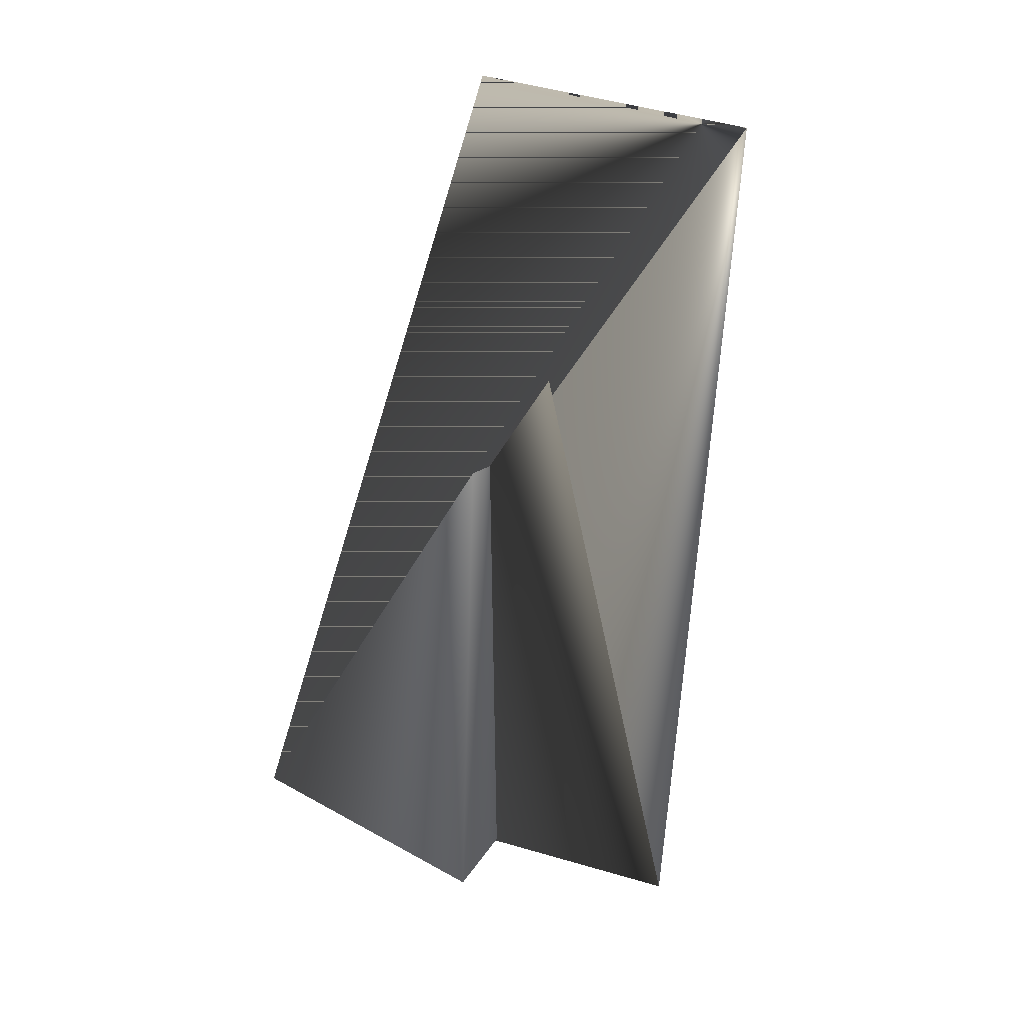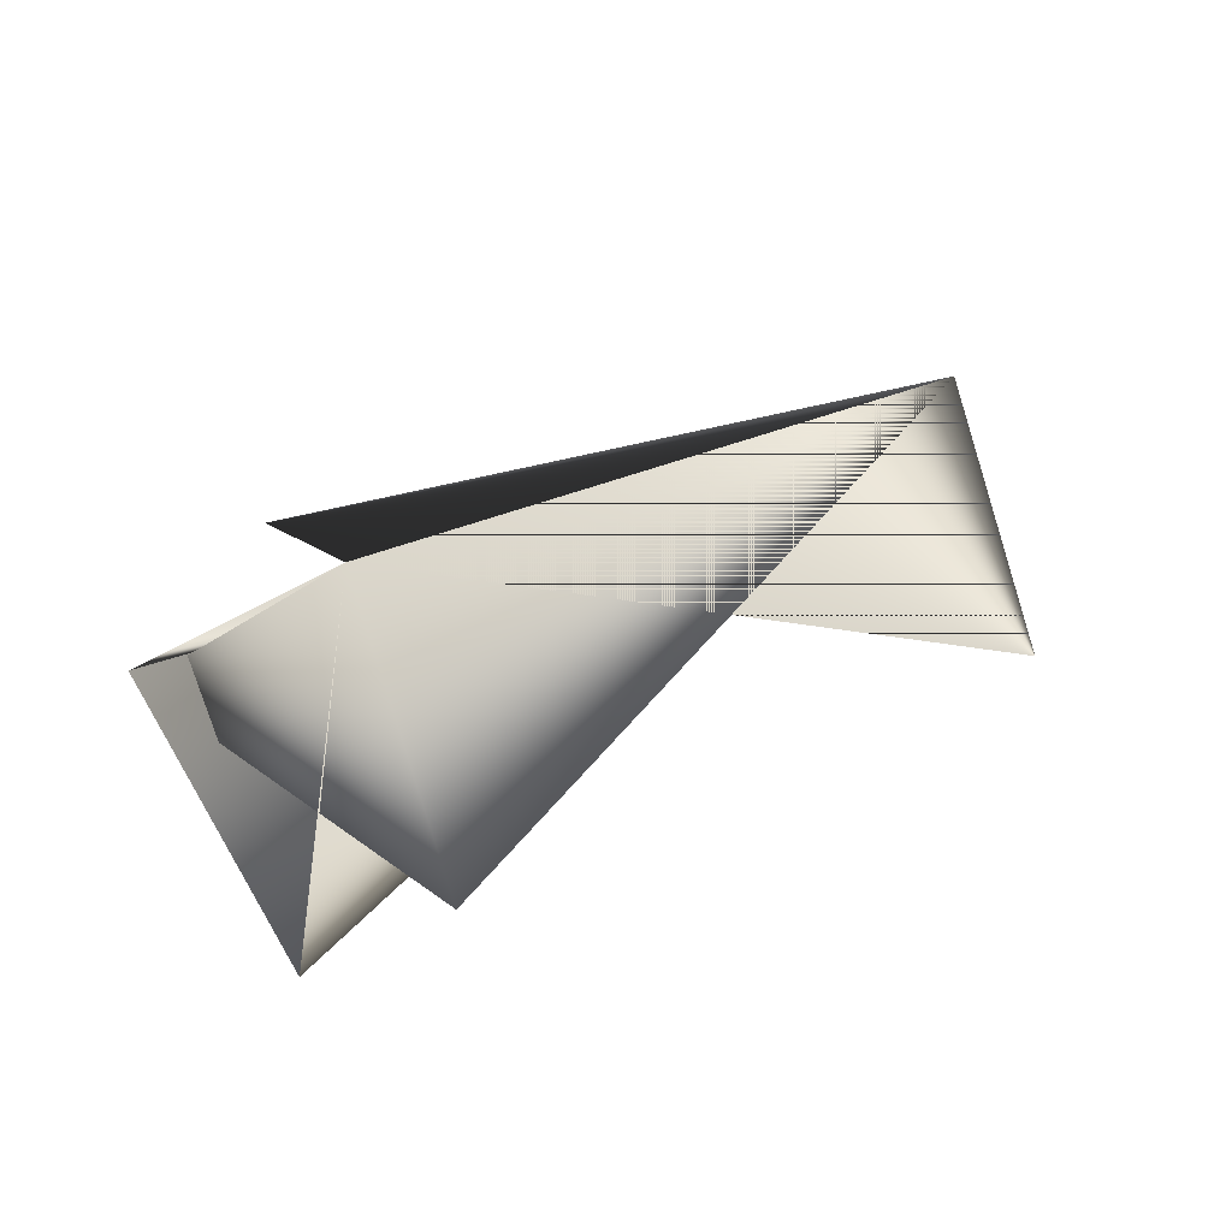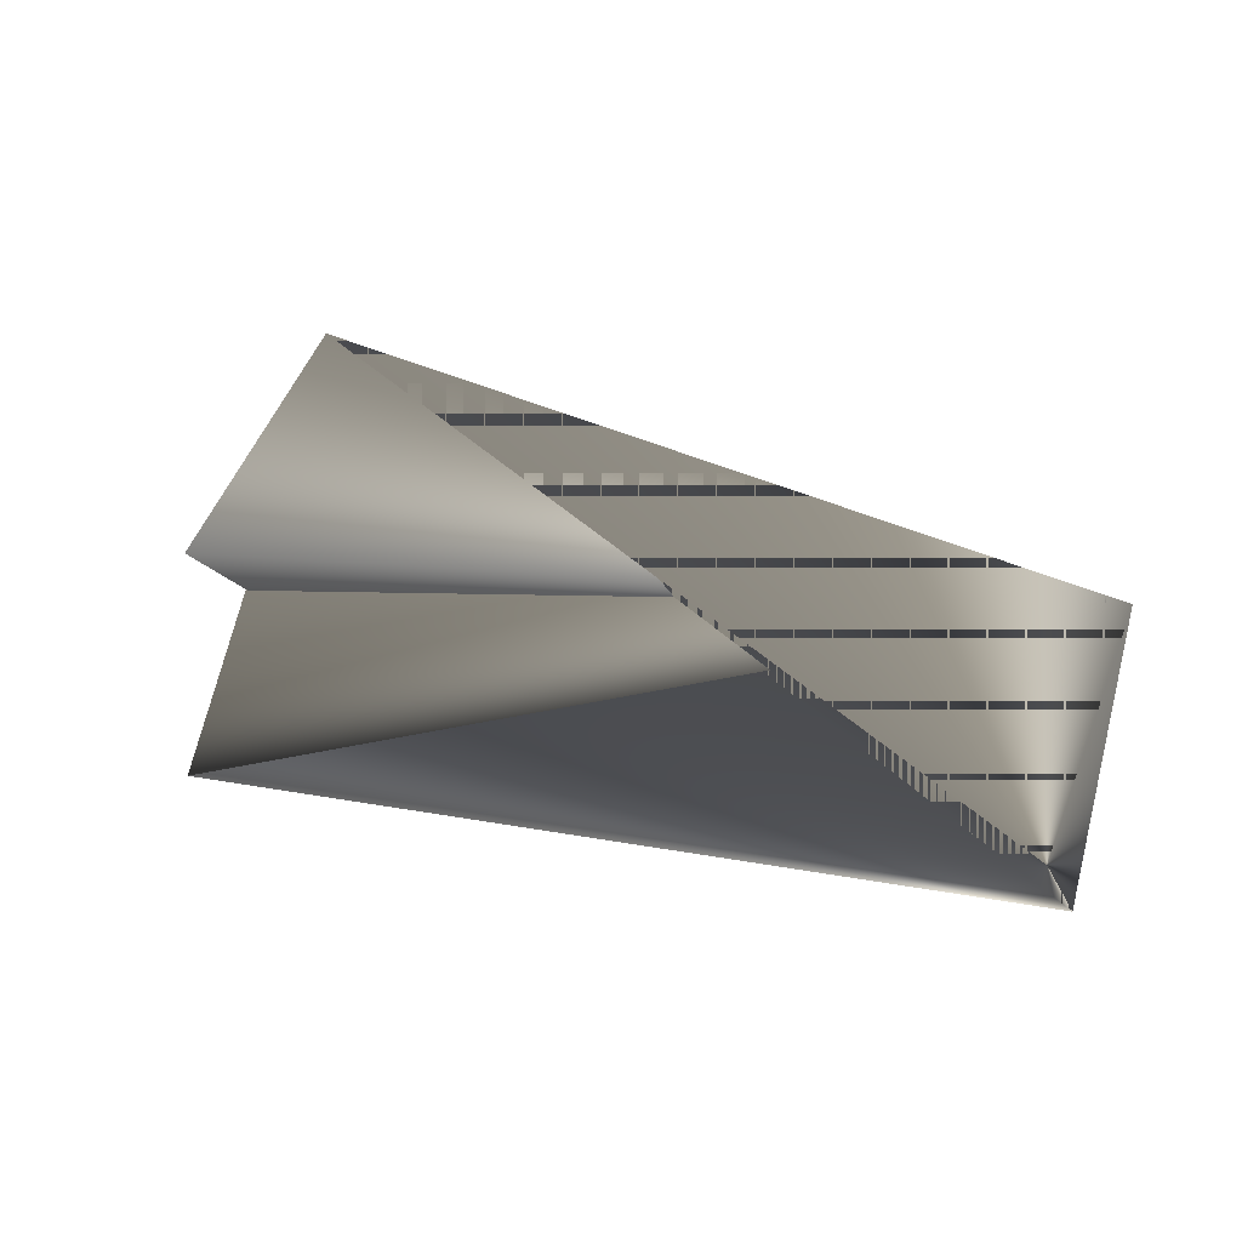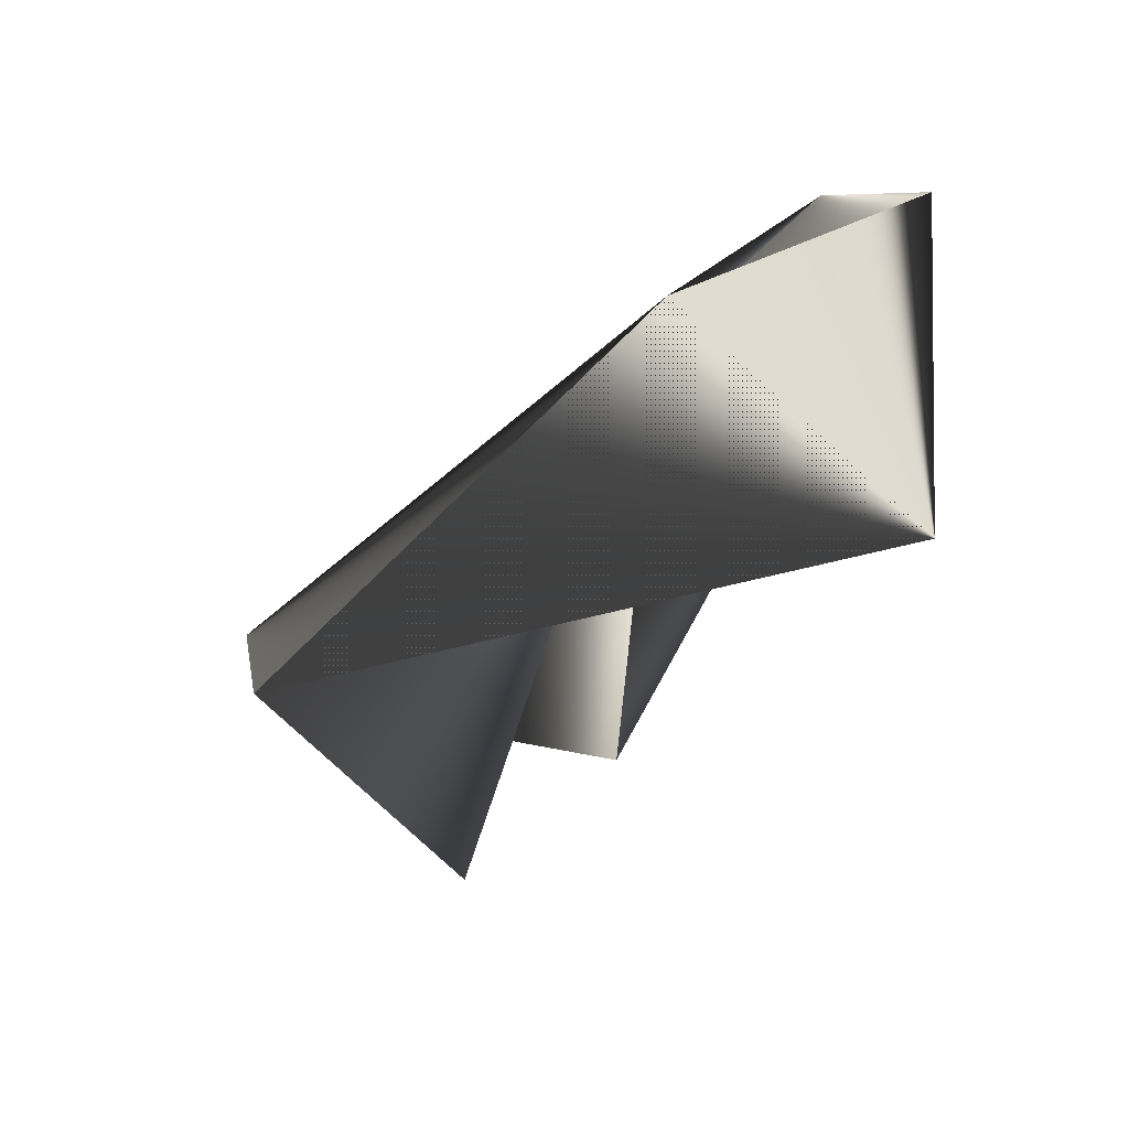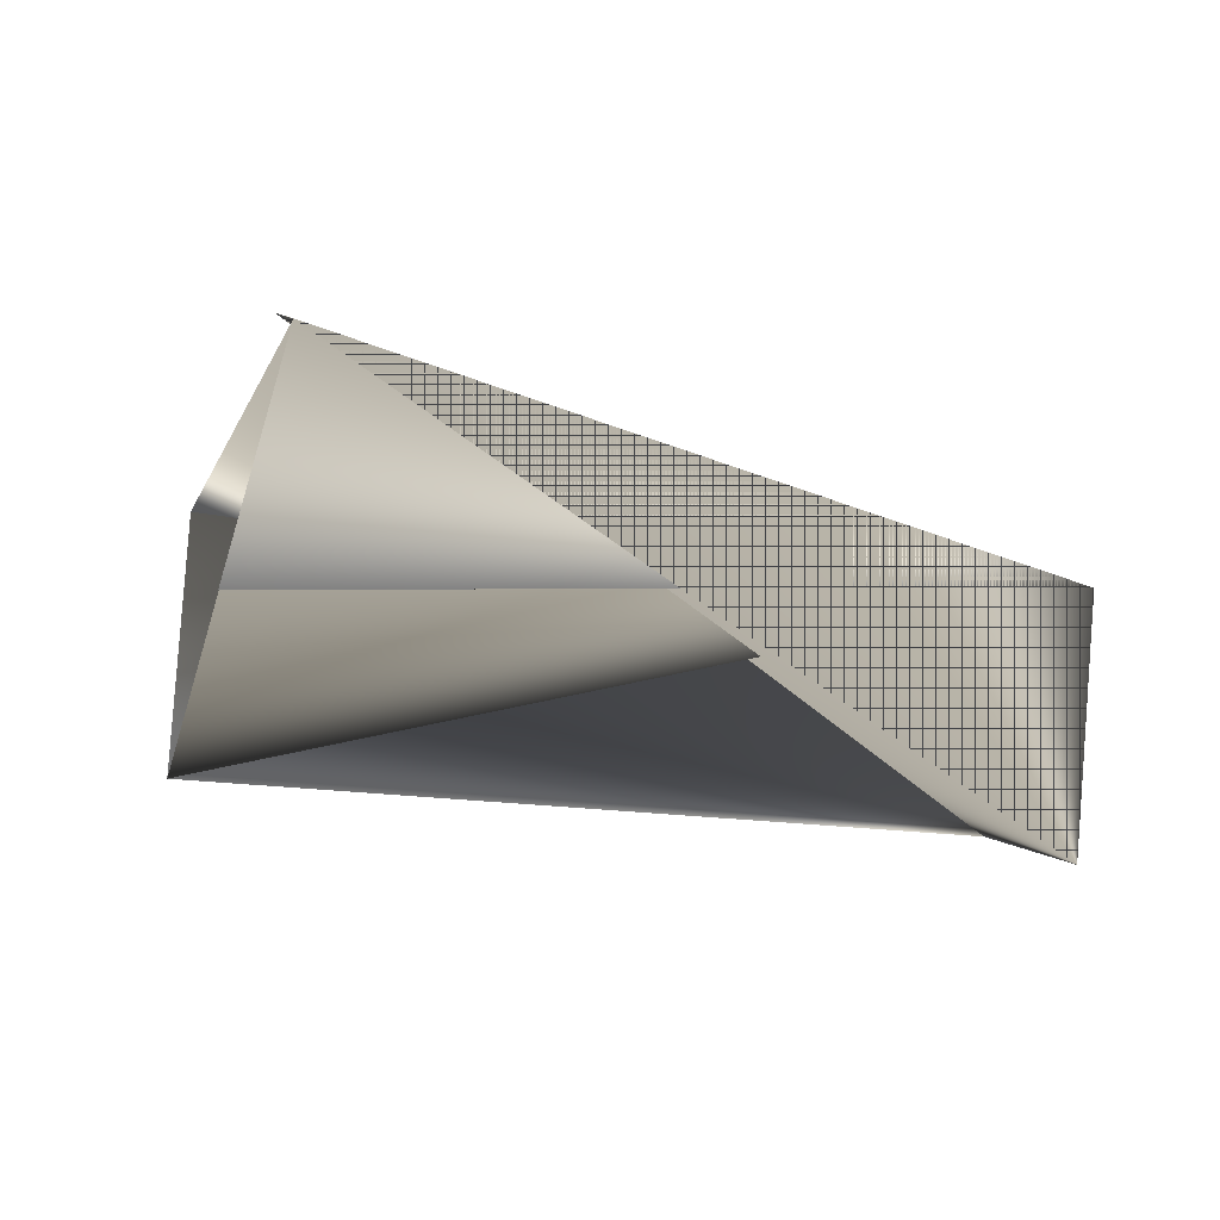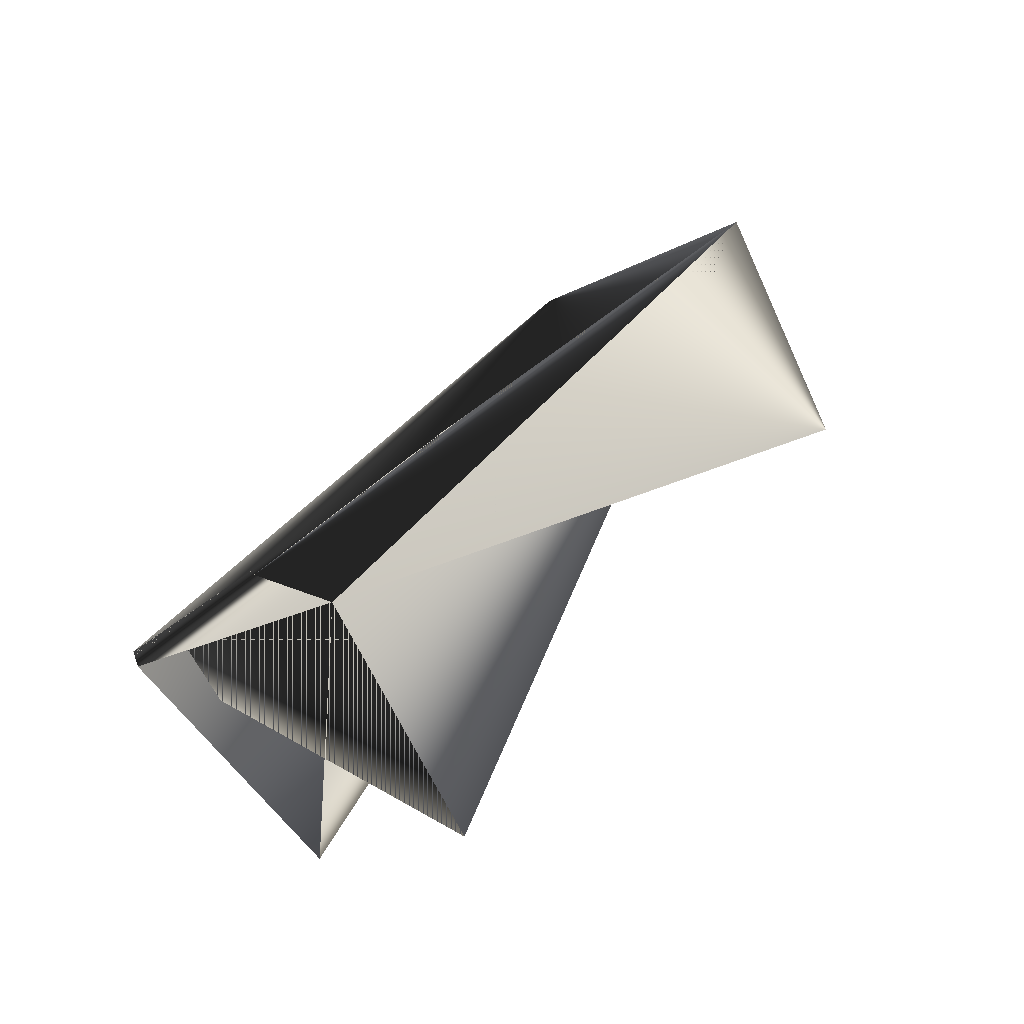
<metadata>
{"format":"obj","ext":"obj","renderer":"f3d","projection":"perspective","resolution":1024,"background":"white","views":[{"elev":-49.4,"azim":-87.5,"up":"+Z"},{"elev":47.7,"azim":169.3,"up":"+Y"},{"elev":-0.6,"azim":-135.0,"up":"+Y"},{"elev":3.8,"azim":-104.3,"up":"+Z"},{"elev":10.6,"azim":-153.1,"up":"+Y"},{"elev":63.6,"azim":157.2,"up":"+Y"}]}
</metadata>
<code>
v -0.03822 0.2696 0.223
v 0.1842 0.331 0.1062
v -0.1058 0.3405 0.188
v 0.1166 0.4307 0.05176
v -0.05871 0.2408 0.223
v 0.09895 0.3561 -0.01716
v 0.1371 0.4307 0.07124
v -0.1235 0.2658 0.1191
v 0.1461 0.2852 0.01784
v 0.1842 0.3599 0.08676
f 1 2 3
f 1 4 5
f 1 4 2
f 1 3 4
f 1 5 4
f 2 4 3
f 2 6 4
f 2 4 6
f 2 4 3
f 2 3 4
f 2 4 3
f 2 4 3
f 2 3 5
f 2 3 4
f 2 5 4
f 7 4 3
f 7 3 5
f 7 3 4
f 7 3 5
f 7 5 3
f 7 5 3
f 4 6 3
f 4 3 5
f 4 5 3
f 4 8 5
f 4 9 3
f 4 3 8
f 4 5 9
f 10 9 5
f 10 4 3
f 10 3 2
f 10 5 4
f 10 2 3
f 10 3 9
f 8 4 5
f 8 3 5
f 8 5 3
f 8 5 4
f 8 4 5
f 8 3 4
f 6 2 3
f 6 4 2
f 2 4 3
f 2 3 5
f 2 5 3
f 4 5 3

</code>
